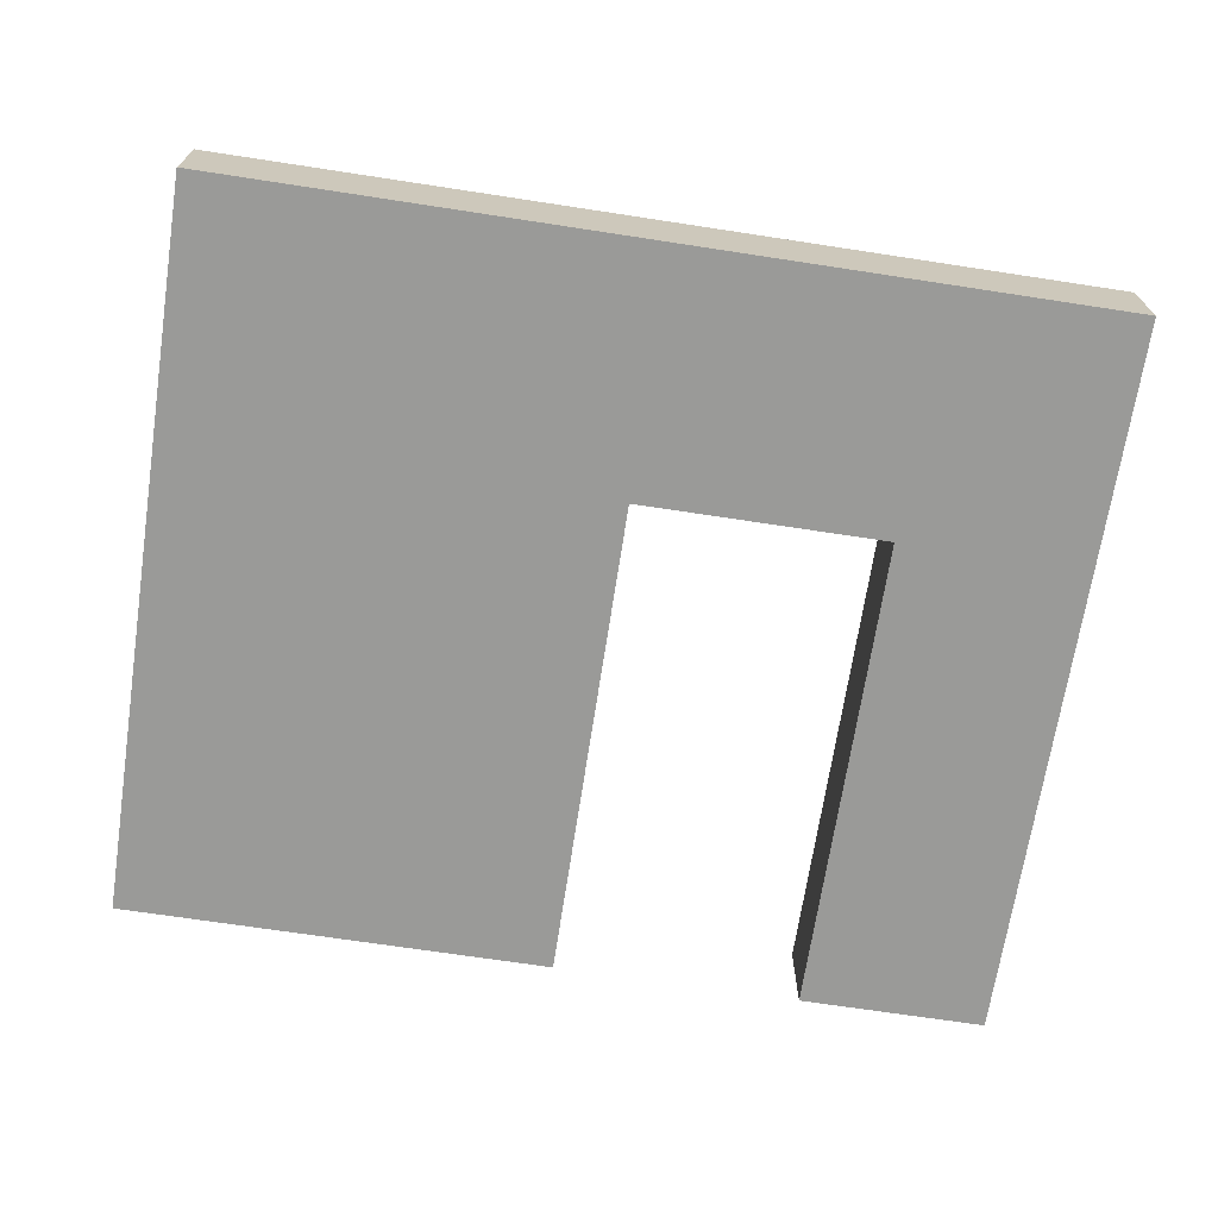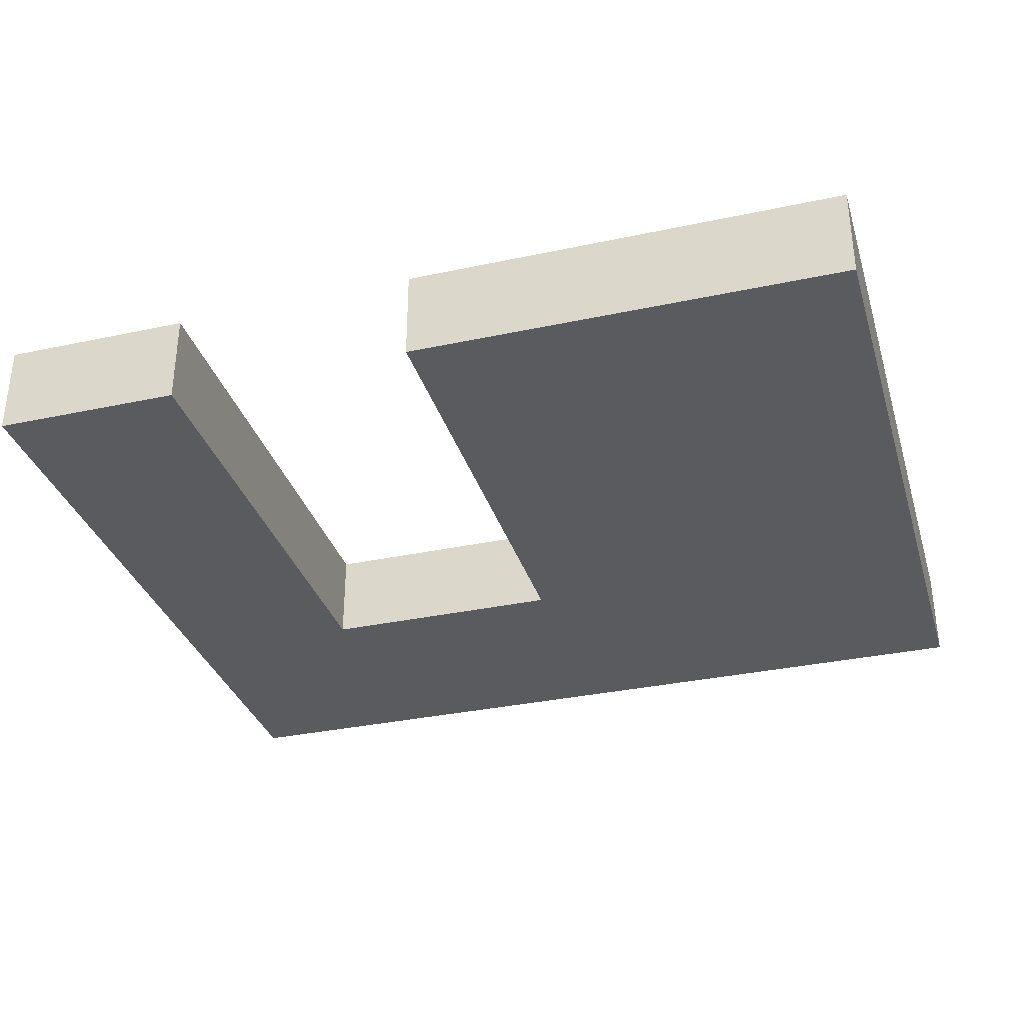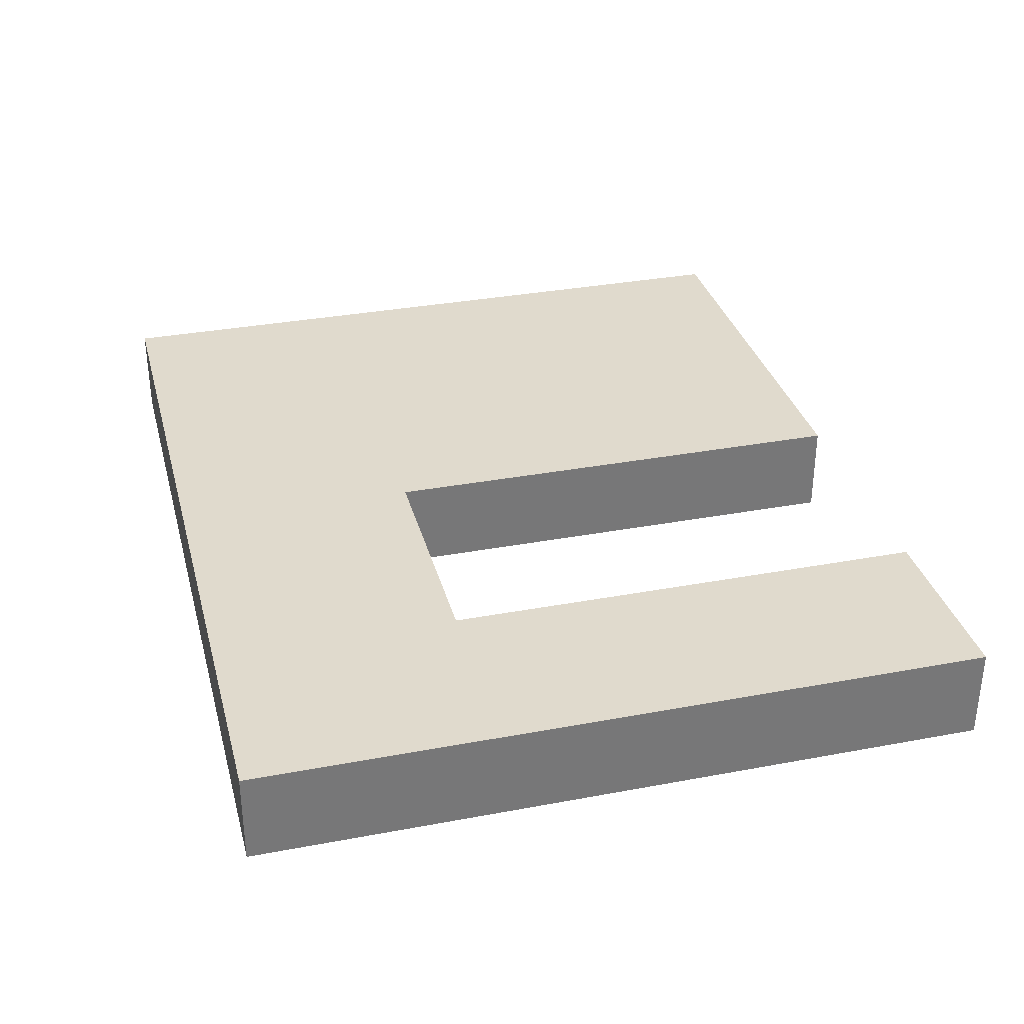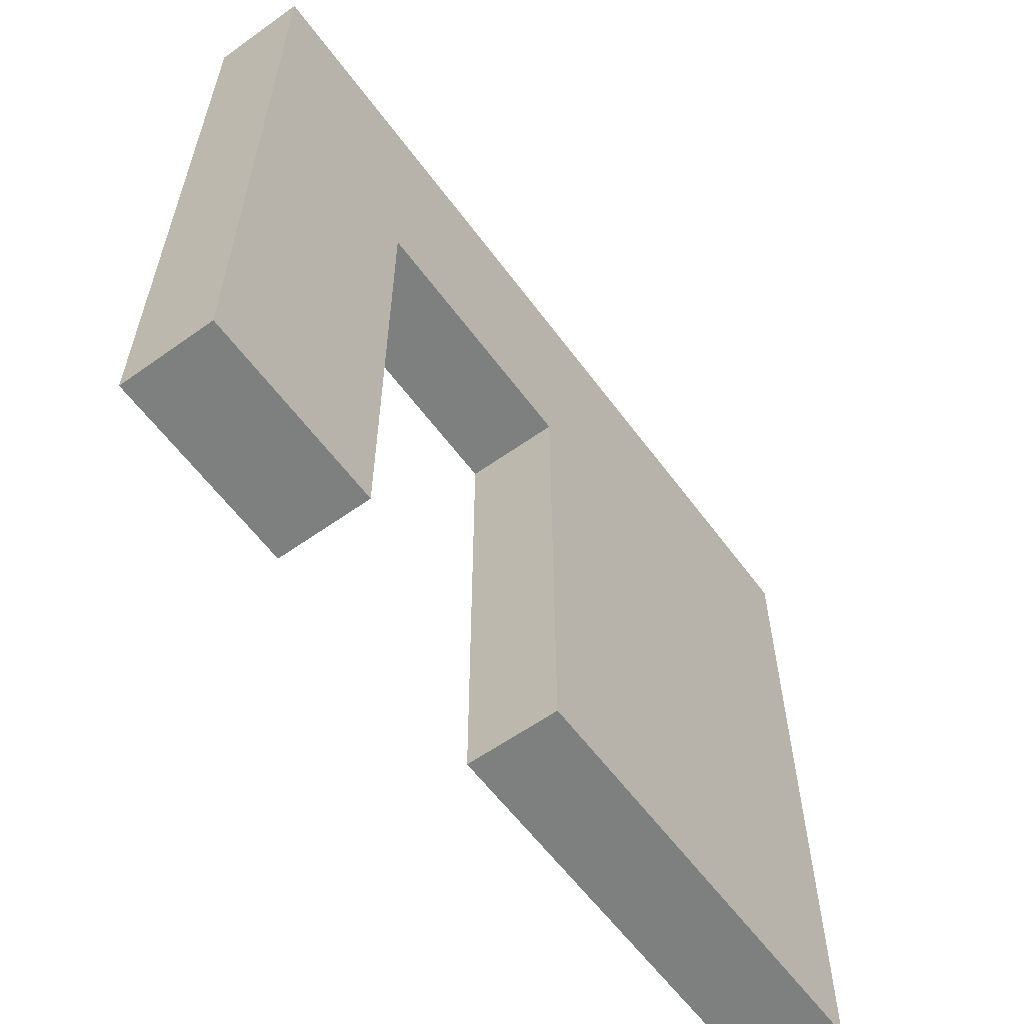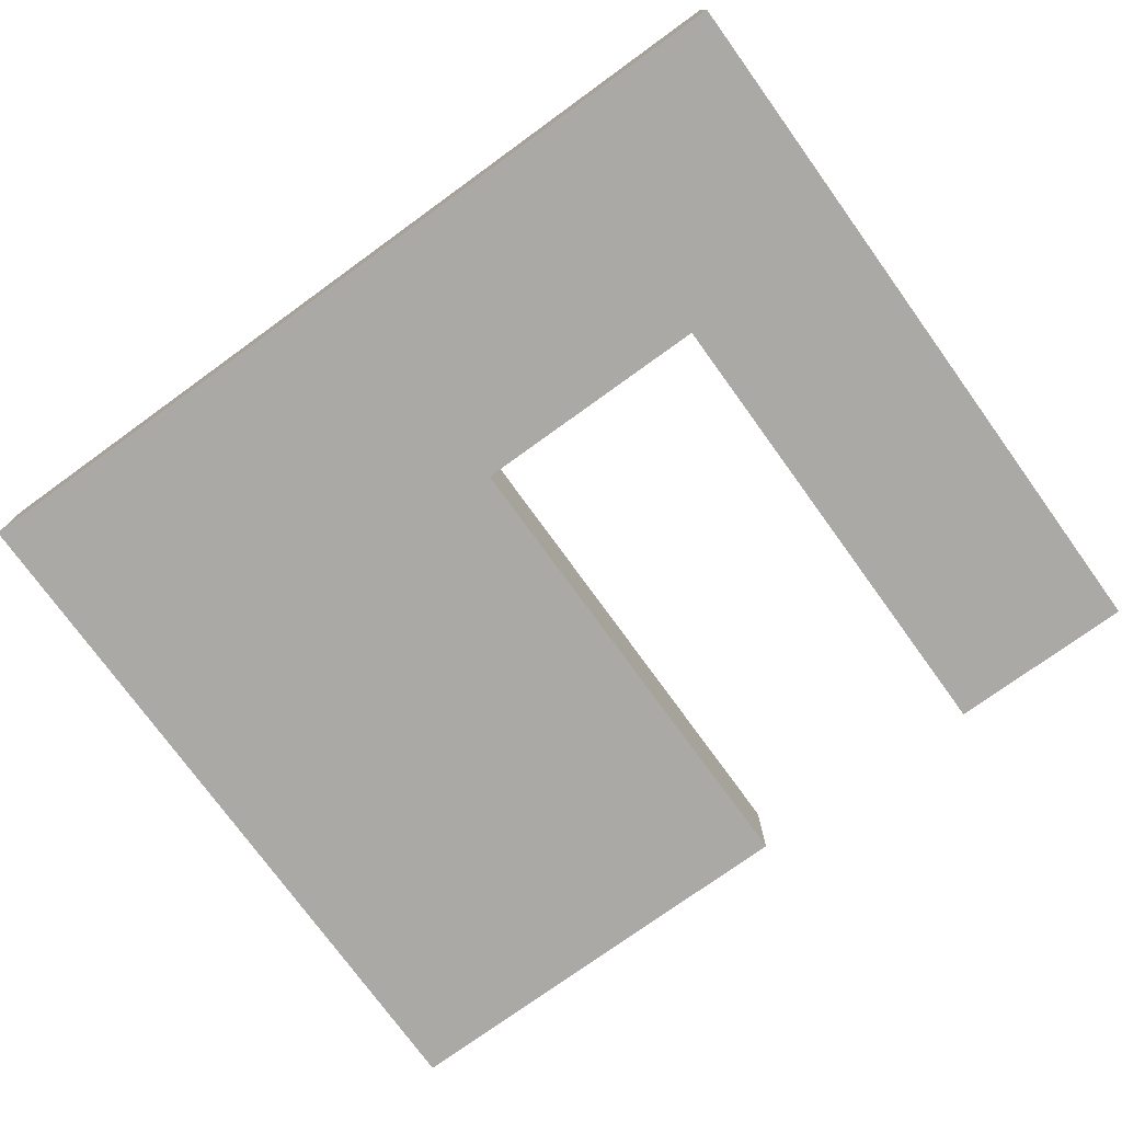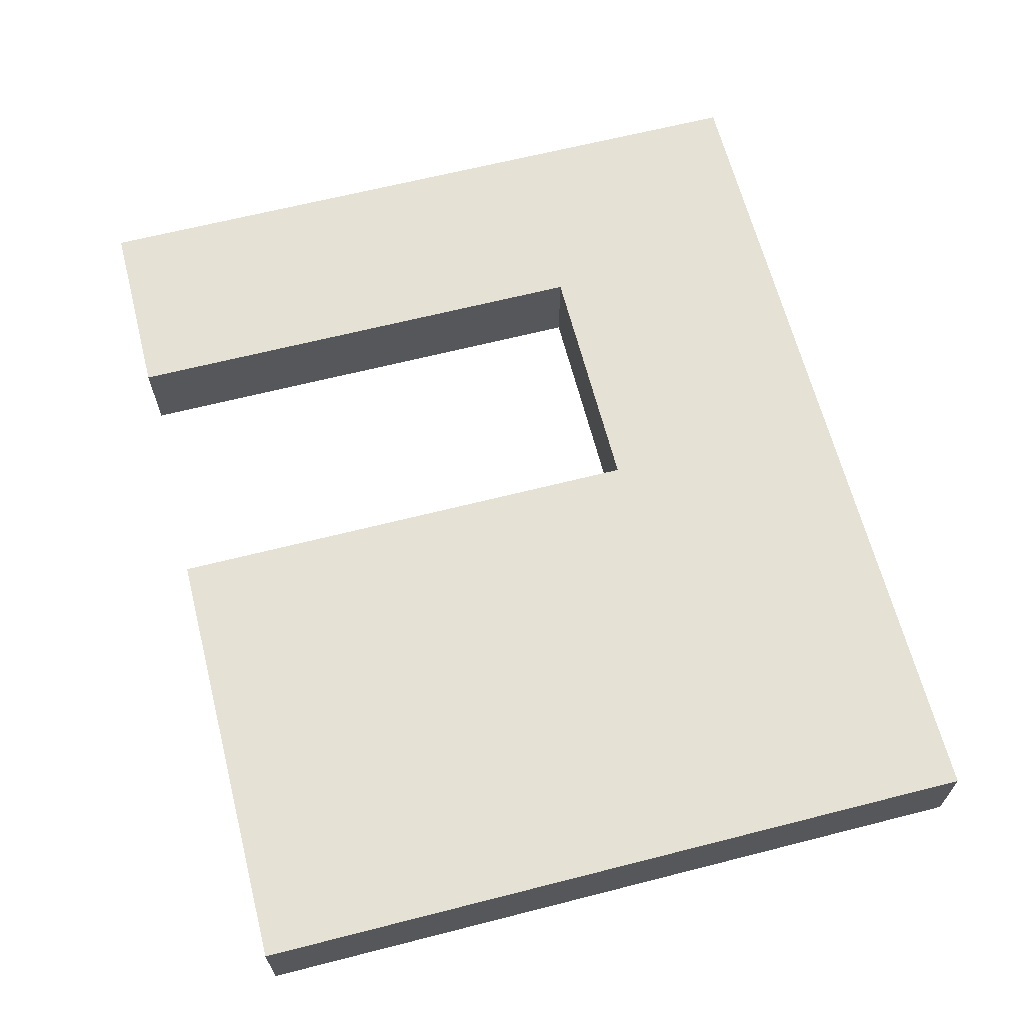
<metadata>
{"format":"obj","ext":"obj","renderer":"f3d","projection":"perspective","resolution":1024,"background":"white","views":[{"elev":-69.2,"azim":171.3,"up":"+Z"},{"elev":-33.4,"azim":16.3,"up":"+Z"},{"elev":33.1,"azim":-104.5,"up":"+Z"},{"elev":-59.6,"azim":-53.8,"up":"+Y"},{"elev":-75.6,"azim":-144.1,"up":"+Z"},{"elev":64.6,"azim":75.6,"up":"+Z"}]}
</metadata>
<code>
g default
v 1.803 1.529 -1.548
v 3.988 1.529 -1.548
v 6.856 1.529 -1.548
v 8.54 1.529 -1.548
v 10.22 1.529 -1.548
v 11.91 1.529 -1.548
v 1.803 2.944 -1.548
v 3.988 2.944 -1.548
v 6.856 2.944 -1.548
v 8.54 2.944 -1.548
v 10.22 2.944 -1.548
v 11.91 2.944 -1.548
v 1.803 4.359 -1.548
v 3.988 4.359 -1.548
v 6.856 4.359 -1.548
v 8.54 4.359 -1.548
v 10.22 4.359 -1.548
v 11.91 4.359 -1.548
v 1.803 5.774 -1.548
v 3.988 5.774 -1.548
v 6.856 5.774 -1.548
v 8.54 5.774 -1.548
v 10.22 5.774 -1.548
v 11.91 5.774 -1.548
v 1.803 7.189 -1.548
v 3.988 7.189 -1.548
v 5.171 7.189 -1.548
v 6.856 7.189 -1.548
v 8.54 7.189 -1.548
v 10.22 7.189 -1.548
v 11.91 7.189 -1.548
v 1.803 8.604 -1.548
v 3.487 8.604 -1.548
v 5.171 8.604 -1.548
v 6.856 8.604 -1.548
v 8.54 8.604 -1.548
v 10.22 8.604 -1.548
v 11.91 8.604 -1.548
v 1.803 10.02 -1.548
v 3.487 10.02 -1.548
v 5.171 10.02 -1.548
v 6.856 10.02 -1.548
v 8.54 10.02 -1.548
v 10.22 10.02 -1.548
v 11.91 10.02 -1.548
v 1.803 10.02 -2.614
v 3.487 10.02 -2.614
v 5.171 10.02 -2.614
v 6.856 10.02 -2.614
v 8.54 10.02 -2.614
v 10.22 10.02 -2.614
v 11.91 10.02 -2.614
v 1.803 8.604 -2.614
v 3.487 8.604 -2.614
v 5.171 8.604 -2.614
v 6.856 8.604 -2.614
v 8.54 8.604 -2.614
v 10.22 8.604 -2.614
v 11.91 8.604 -2.614
v 1.803 7.189 -2.614
v 3.988 7.189 -2.614
v 5.171 7.189 -2.614
v 6.856 7.189 -2.614
v 8.54 7.189 -2.614
v 10.22 7.189 -2.614
v 11.91 7.189 -2.614
v 1.803 5.774 -2.614
v 3.988 5.774 -2.614
v 6.856 5.774 -2.614
v 8.54 5.774 -2.614
v 10.22 5.774 -2.614
v 11.91 5.774 -2.614
v 1.803 4.359 -2.614
v 3.988 4.359 -2.614
v 6.856 4.359 -2.614
v 8.54 4.359 -2.614
v 10.22 4.359 -2.614
v 11.91 4.359 -2.614
v 1.803 2.944 -2.614
v 3.988 2.944 -2.614
v 6.856 2.944 -2.614
v 8.54 2.944 -2.614
v 10.22 2.944 -2.614
v 11.91 2.944 -2.614
v 1.803 1.529 -2.614
v 3.988 1.529 -2.614
v 6.856 1.529 -2.614
v 8.54 1.529 -2.614
v 10.22 1.529 -2.614
v 11.91 1.529 -2.614
g pCube8
f 1 2 8 7
f 3 4 10 9
f 4 5 11 10
f 5 6 12 11
f 7 8 14 13
f 9 10 16 15
f 10 11 17 16
f 11 12 18 17
f 13 14 20 19
f 15 16 22 21
f 16 17 23 22
f 17 18 24 23
f 19 20 26 25
f 21 22 29 28
f 22 23 30 29
f 23 24 31 30
f 25 26 33 32
f 26 27 34 33
f 27 28 35 34
f 28 29 36 35
f 29 30 37 36
f 30 31 38 37
f 32 33 40 39
f 33 34 41 40
f 34 35 42 41
f 35 36 43 42
f 36 37 44 43
f 37 38 45 44
f 39 40 47 46
f 40 41 48 47
f 41 42 49 48
f 42 43 50 49
f 43 44 51 50
f 44 45 52 51
f 46 47 54 53
f 47 48 55 54
f 48 49 56 55
f 49 50 57 56
f 50 51 58 57
f 51 52 59 58
f 53 54 61 60
f 54 55 62 61
f 55 56 63 62
f 56 57 64 63
f 57 58 65 64
f 58 59 66 65
f 60 61 68 67
f 63 64 70 69
f 64 65 71 70
f 65 66 72 71
f 67 68 74 73
f 69 70 76 75
f 70 71 77 76
f 71 72 78 77
f 73 74 80 79
f 75 76 82 81
f 76 77 83 82
f 77 78 84 83
f 79 80 86 85
f 81 82 88 87
f 82 83 89 88
f 83 84 90 89
f 85 86 2 1
f 87 88 4 3
f 88 89 5 4
f 89 90 6 5
f 6 90 84 12
f 12 84 78 18
f 18 78 72 24
f 24 72 66 31
f 31 66 59 38
f 38 59 52 45
f 85 1 7 79
f 79 7 13 73
f 73 13 19 67
f 67 19 25 60
f 60 25 32 53
f 53 32 39 46
f 8 2 86 80
f 26 20 68 61
f 20 14 74 68
f 14 8 80 74
f 3 9 81 87
f 9 15 75 81
f 15 21 69 75
f 21 28 63 69
f 28 27 62 63
f 27 26 61 62

</code>
